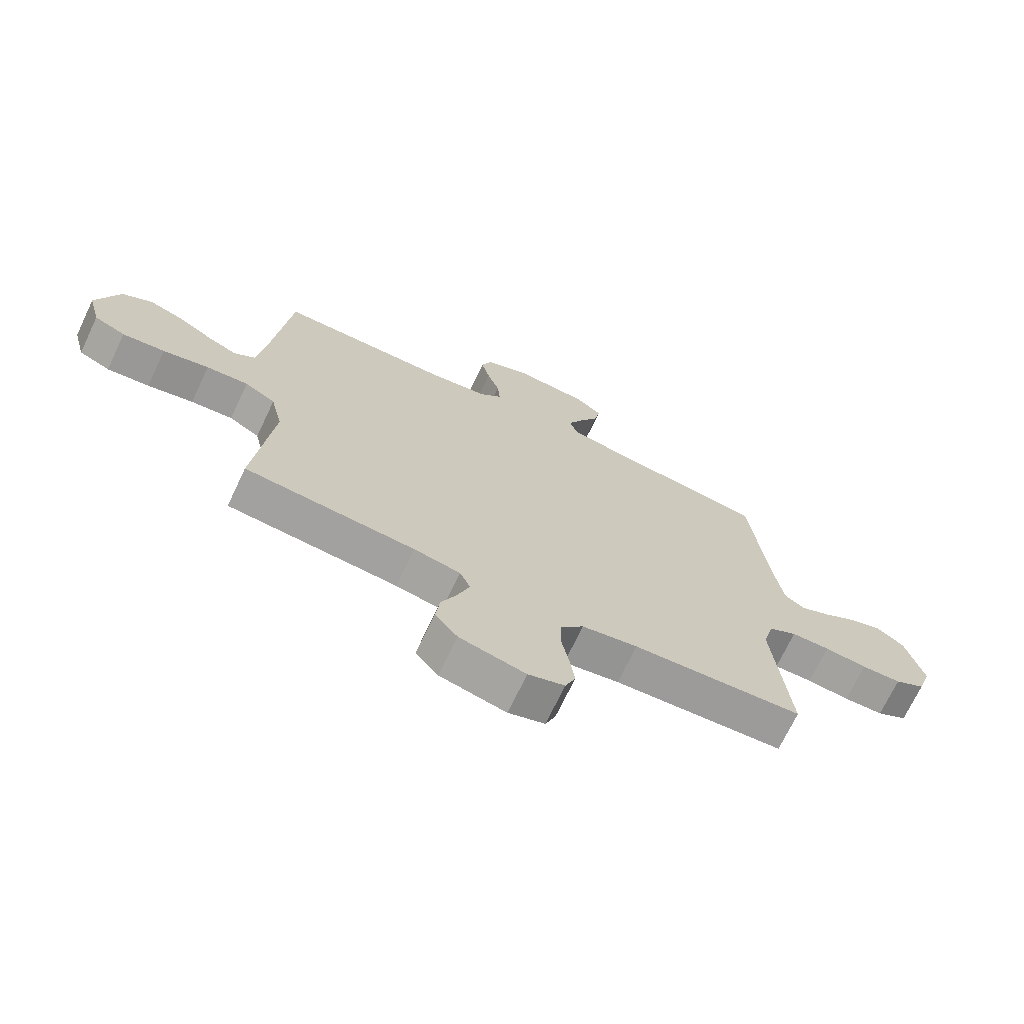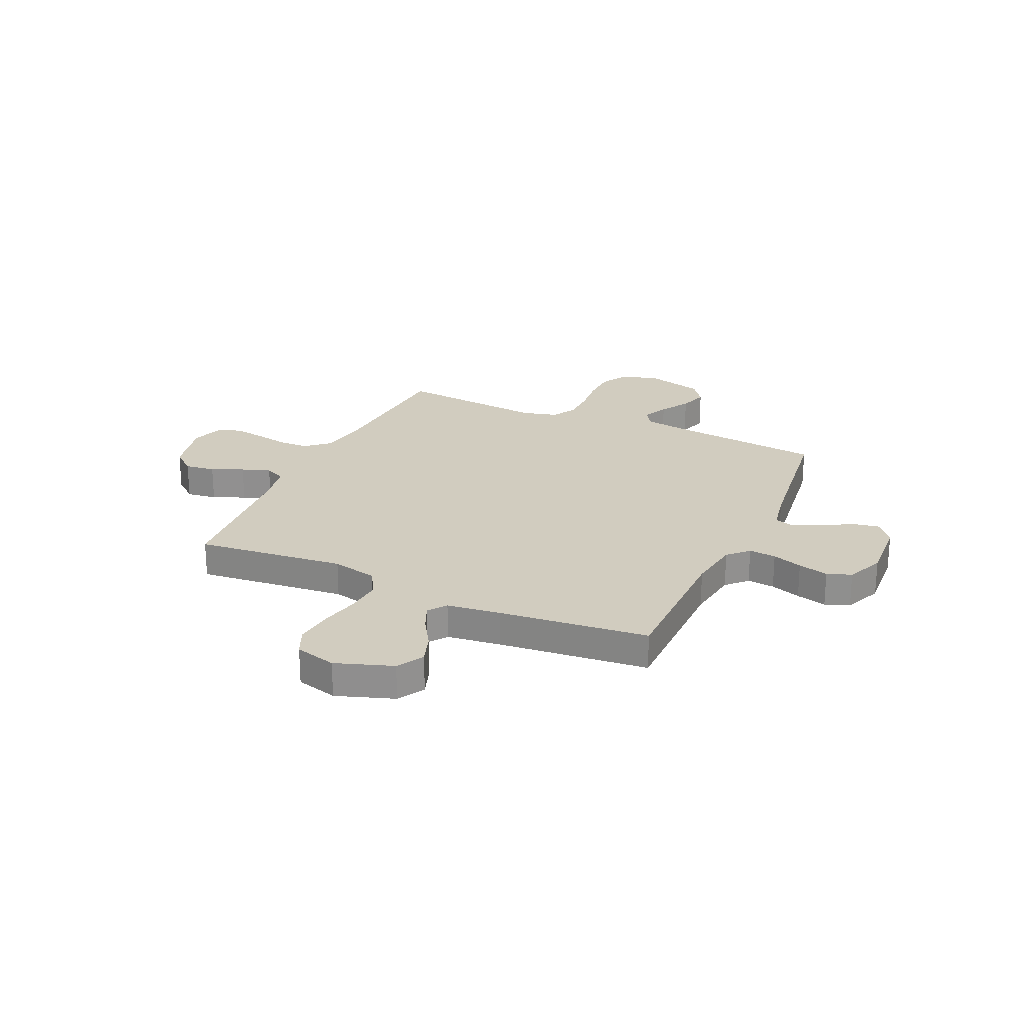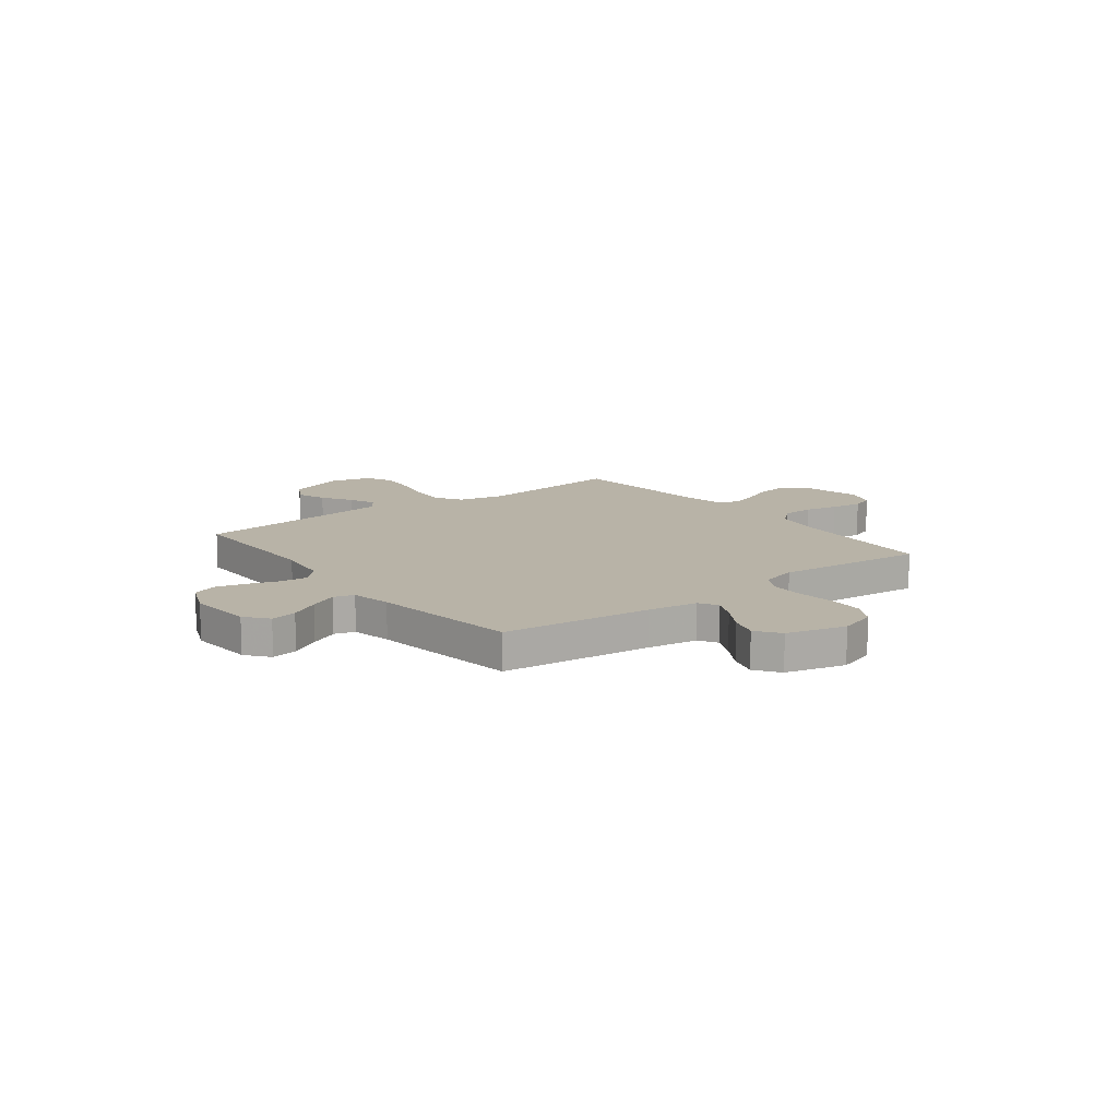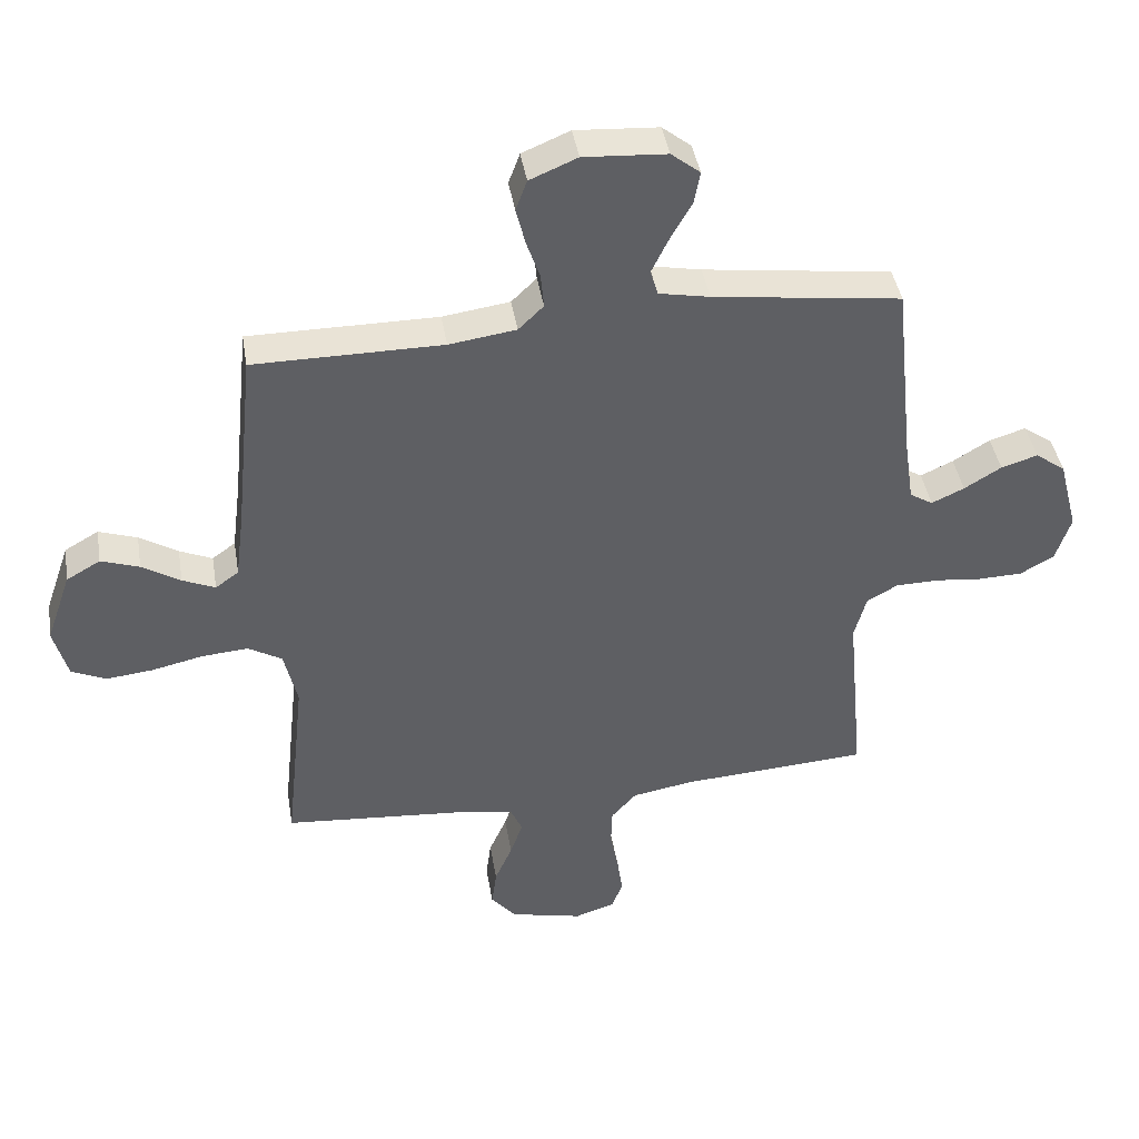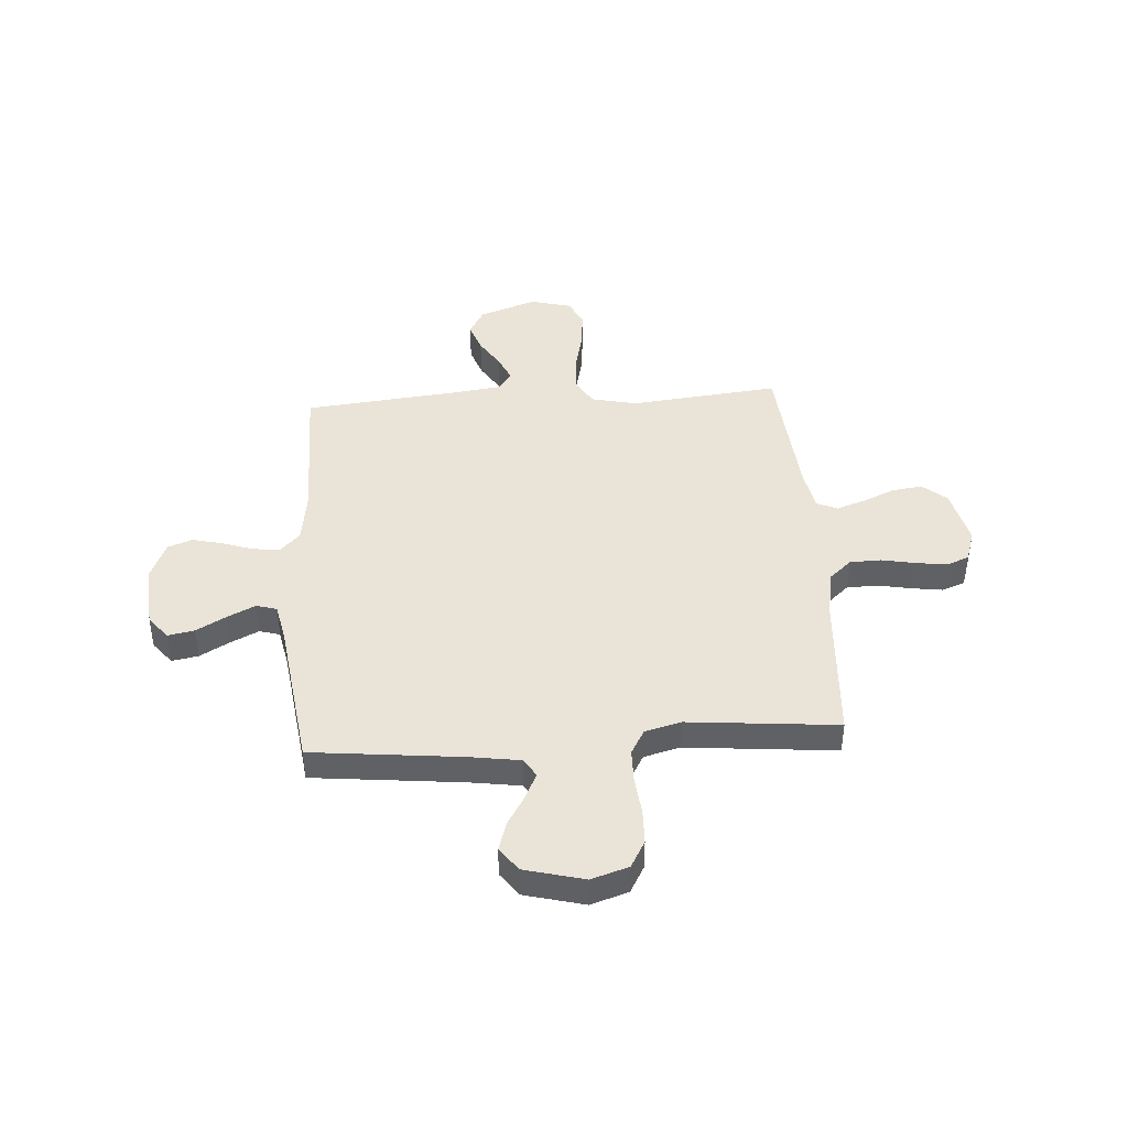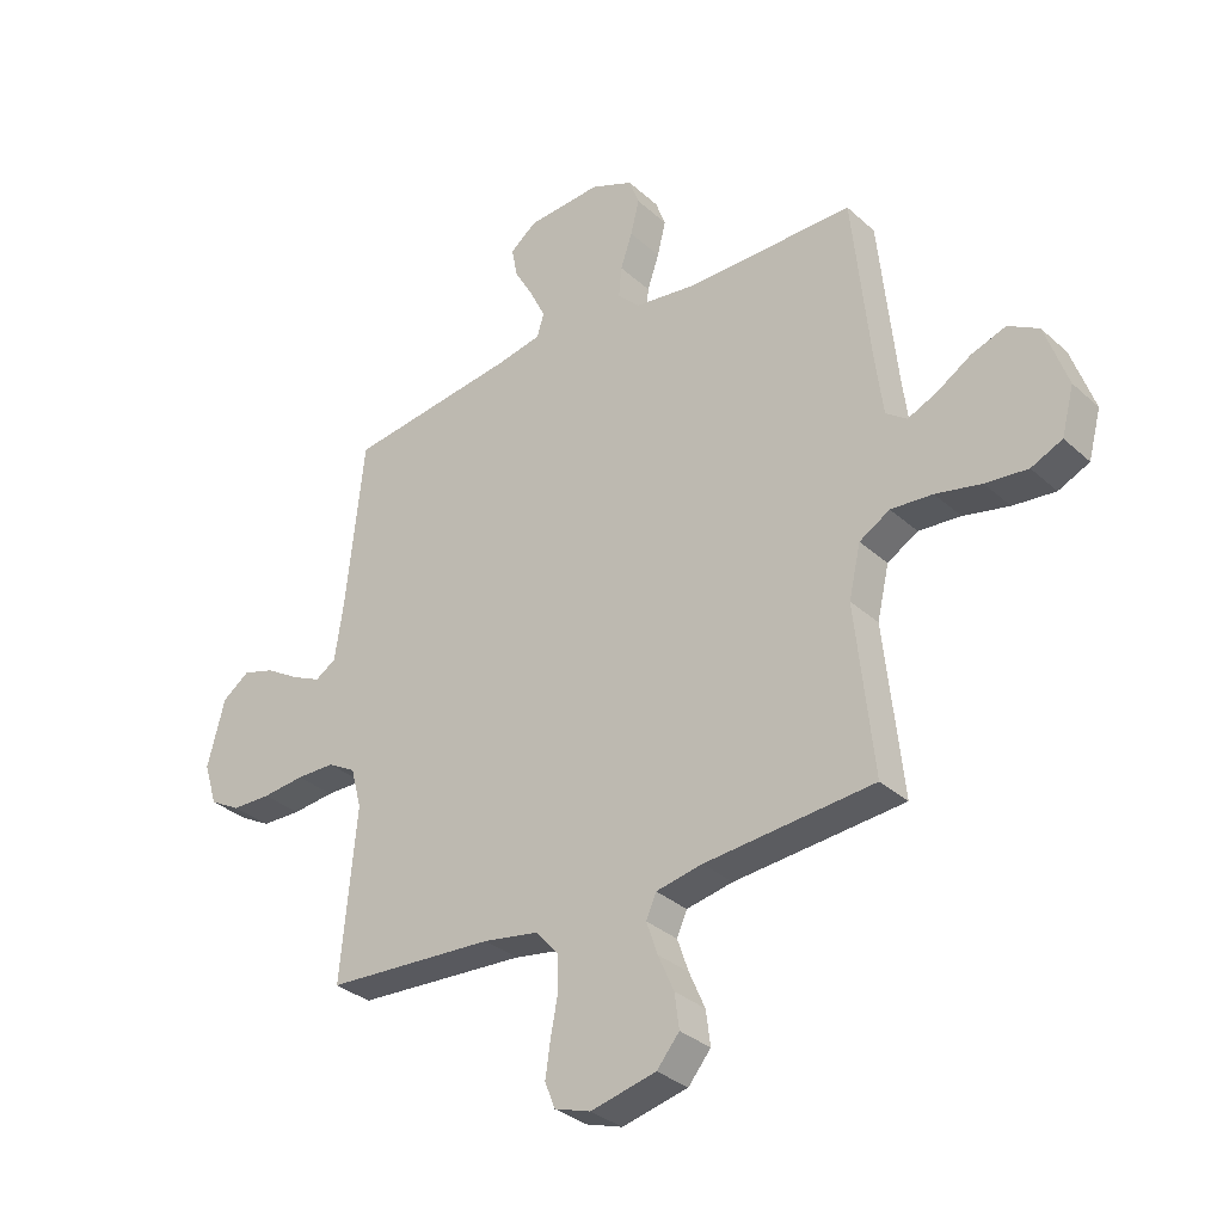
<metadata>
{"format":"obj","ext":"obj","renderer":"f3d","projection":"perspective","resolution":1024,"background":"white","views":[{"elev":-70.9,"azim":-25.4,"up":"+Z"},{"elev":24.1,"azim":-65.4,"up":"+Y"},{"elev":12.9,"azim":52.5,"up":"+Y"},{"elev":42.3,"azim":-9.4,"up":"+Z"},{"elev":43.0,"azim":86.1,"up":"+Y"},{"elev":-32.6,"azim":-140.9,"up":"+Z"}]}
</metadata>
<code>
v -0.5 0.07 -0.5
v -0.468 0.07 -0.2
v -0.489 0.07 -0.108
v -0.543 0.07 -0.076
v -0.617 0.07 -0.082
v -0.698 0.07 -0.1
v -0.773 0.07 -0.108
v -0.828 0.07 -0.083
v -0.85 0.07 0
v -0.81 0.07 0.115
v -0.756 0.07 0.146
v -0.695 0.07 0.125
v -0.634 0.07 0.087
v -0.582 0.07 0.064
v -0.545 0.07 0.091
v -0.531 0.07 0.2
v -0.5 0.07 0.5
v -0.2 0.07 0.5
v -0.093 0.07 0.515
v -0.053 0.07 0.554
v -0.058 0.07 0.609
v -0.079 0.07 0.67
v -0.094 0.07 0.731
v -0.076 0.07 0.78
v 0 0.07 0.812
v 0.132 0.07 0.803
v 0.178 0.07 0.766
v 0.168 0.07 0.713
v 0.134 0.07 0.653
v 0.107 0.07 0.597
v 0.119 0.07 0.556
v 0.2 0.07 0.54
v 0.5 0.07 0.5
v 0.532 0.07 0.2
v 0.547 0.07 0.099
v 0.584 0.07 0.076
v 0.636 0.07 0.1
v 0.695 0.07 0.136
v 0.753 0.07 0.154
v 0.801 0.07 0.119
v 0.832 0.07 0
v 0.808 0.07 -0.075
v 0.754 0.07 -0.105
v 0.684 0.07 -0.107
v 0.609 0.07 -0.099
v 0.541 0.07 -0.1
v 0.491 0.07 -0.128
v 0.472 0.07 -0.2
v 0.5 0.07 -0.5
v 0.2 0.07 -0.519
v 0.102 0.07 -0.536
v 0.062 0.07 -0.581
v 0.06 0.07 -0.643
v 0.073 0.07 -0.71
v 0.082 0.07 -0.773
v 0.064 0.07 -0.819
v 0 0.07 -0.84
v -0.116 0.07 -0.813
v -0.156 0.07 -0.765
v -0.148 0.07 -0.704
v -0.12 0.07 -0.64
v -0.1 0.07 -0.582
v -0.118 0.07 -0.541
v -0.2 0.07 -0.525
v -0.5 0 -0.5
v -0.468 0 -0.2
v -0.489 0 -0.108
v -0.543 0 -0.076
v -0.617 0 -0.082
v -0.698 0 -0.1
v -0.773 0 -0.108
v -0.828 0 -0.083
v -0.85 0 0
v -0.81 0 0.115
v -0.756 0 0.146
v -0.695 0 0.125
v -0.634 0 0.087
v -0.582 0 0.064
v -0.545 0 0.091
v -0.531 0 0.2
v -0.5 0 0.5
v -0.2 0 0.5
v -0.093 0 0.515
v -0.053 0 0.554
v -0.058 0 0.609
v -0.079 0 0.67
v -0.094 0 0.731
v -0.076 0 0.78
v 0 0 0.812
v 0.132 0 0.803
v 0.178 0 0.766
v 0.168 0 0.713
v 0.134 0 0.653
v 0.107 0 0.597
v 0.119 0 0.556
v 0.2 0 0.54
v 0.5 0 0.5
v 0.532 0 0.2
v 0.547 0 0.099
v 0.584 0 0.076
v 0.636 0 0.1
v 0.695 0 0.136
v 0.753 0 0.154
v 0.801 0 0.119
v 0.832 0 0
v 0.808 0 -0.075
v 0.754 0 -0.105
v 0.684 0 -0.107
v 0.609 0 -0.099
v 0.541 0 -0.1
v 0.491 0 -0.128
v 0.472 0 -0.2
v 0.5 0 -0.5
v 0.2 0 -0.519
v 0.102 0 -0.536
v 0.062 0 -0.581
v 0.06 0 -0.643
v 0.073 0 -0.71
v 0.082 0 -0.773
v 0.064 0 -0.819
v 0 0 -0.84
v -0.116 0 -0.813
v -0.156 0 -0.765
v -0.148 0 -0.704
v -0.12 0 -0.64
v -0.1 0 -0.582
v -0.118 0 -0.541
v -0.2 0 -0.525
f 58 59 60 61
f 58 61 62
f 57 58 62
f 56 57 62
f 53 54 55 56
f 53 56 62 63
f 48 49 50
f 47 48 50 51
f 42 43 44 45
f 42 45 46
f 41 42 46
f 40 41 46
f 37 38 39 40
f 36 37 40 46
f 35 36 46 47
f 32 33 34
f 31 32 34 35
f 26 27 28 29
f 26 29 30
f 25 26 30
f 24 25 30 31
f 21 22 23 24
f 16 17 18
f 15 16 18 19
f 10 11 12 13
f 10 13 14
f 9 10 14
f 8 9 14
f 5 6 7 8
f 4 5 8 14
f 3 4 14 15
f 64 1 2
f 63 64 2 3
f 52 53 63 3
f 31 35 47 51
f 21 24 31 51
f 20 21 51 52
f 19 20 52 3
f 3 15 19
f 125 124 123 122
f 126 125 122
f 126 122 121
f 126 121 120
f 120 119 118 117
f 127 126 120 117
f 114 113 112
f 115 114 112 111
f 109 108 107 106
f 110 109 106
f 110 106 105
f 110 105 104
f 104 103 102 101
f 110 104 101 100
f 111 110 100 99
f 98 97 96
f 99 98 96 95
f 93 92 91 90
f 94 93 90
f 94 90 89
f 95 94 89 88
f 88 87 86 85
f 82 81 80
f 83 82 80 79
f 77 76 75 74
f 78 77 74
f 78 74 73
f 78 73 72
f 72 71 70 69
f 78 72 69 68
f 79 78 68 67
f 66 65 128
f 67 66 128 127
f 67 127 117 116
f 115 111 99 95
f 115 95 88 85
f 116 115 85 84
f 67 116 84 83
f 83 79 67
f 1 65 66 2
f 2 66 67 3
f 3 67 68 4
f 4 68 69 5
f 5 69 70 6
f 6 70 71 7
f 7 71 72 8
f 8 72 73 9
f 9 73 74 10
f 10 74 75 11
f 11 75 76 12
f 12 76 77 13
f 13 77 78 14
f 14 78 79 15
f 15 79 80 16
f 16 80 81 17
f 17 81 82 18
f 18 82 83 19
f 19 83 84 20
f 20 84 85 21
f 21 85 86 22
f 22 86 87 23
f 23 87 88 24
f 24 88 89 25
f 25 89 90 26
f 26 90 91 27
f 27 91 92 28
f 28 92 93 29
f 29 93 94 30
f 30 94 95 31
f 31 95 96 32
f 32 96 97 33
f 33 97 98 34
f 34 98 99 35
f 35 99 100 36
f 36 100 101 37
f 37 101 102 38
f 38 102 103 39
f 39 103 104 40
f 40 104 105 41
f 41 105 106 42
f 42 106 107 43
f 43 107 108 44
f 44 108 109 45
f 45 109 110 46
f 46 110 111 47
f 47 111 112 48
f 48 112 113 49
f 49 113 114 50
f 50 114 115 51
f 51 115 116 52
f 52 116 117 53
f 53 117 118 54
f 54 118 119 55
f 55 119 120 56
f 56 120 121 57
f 57 121 122 58
f 58 122 123 59
f 59 123 124 60
f 60 124 125 61
f 61 125 126 62
f 62 126 127 63
f 63 127 128 64
f 64 128 65 1

</code>
